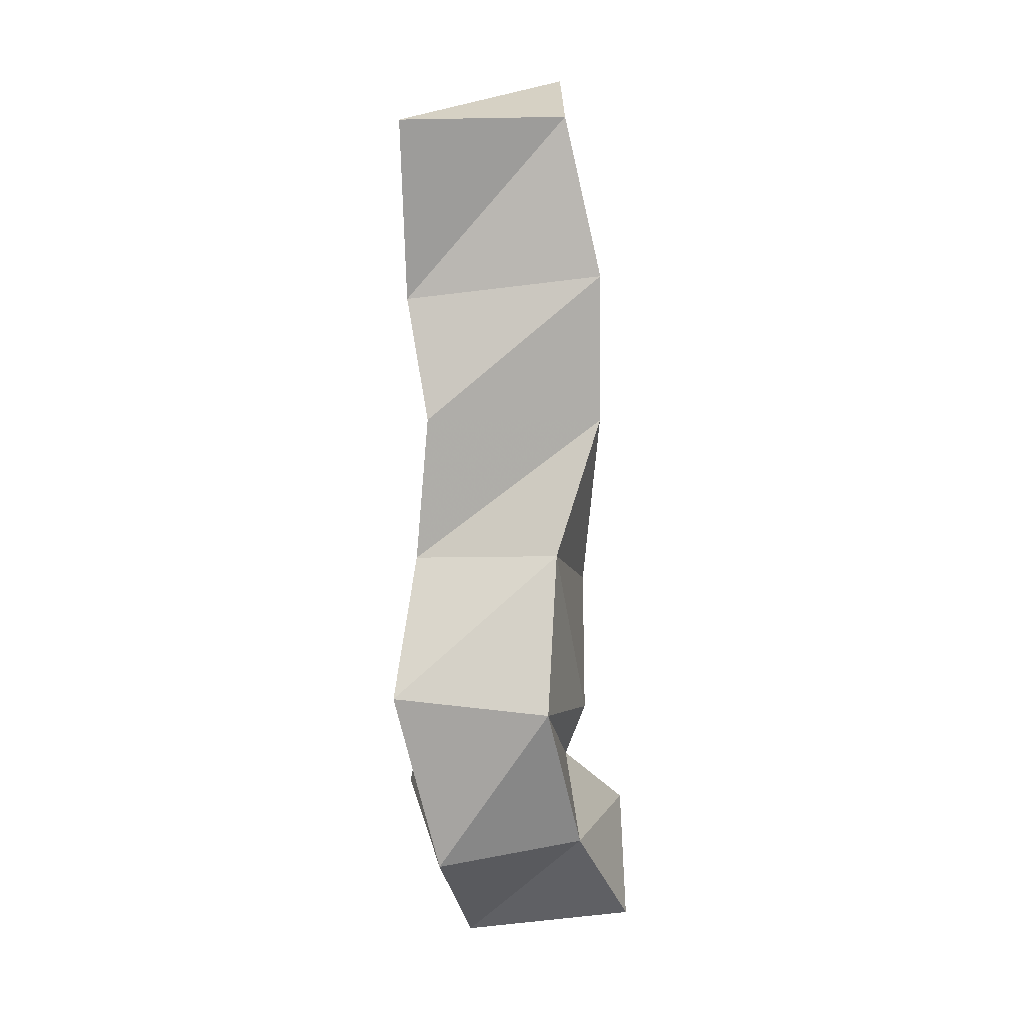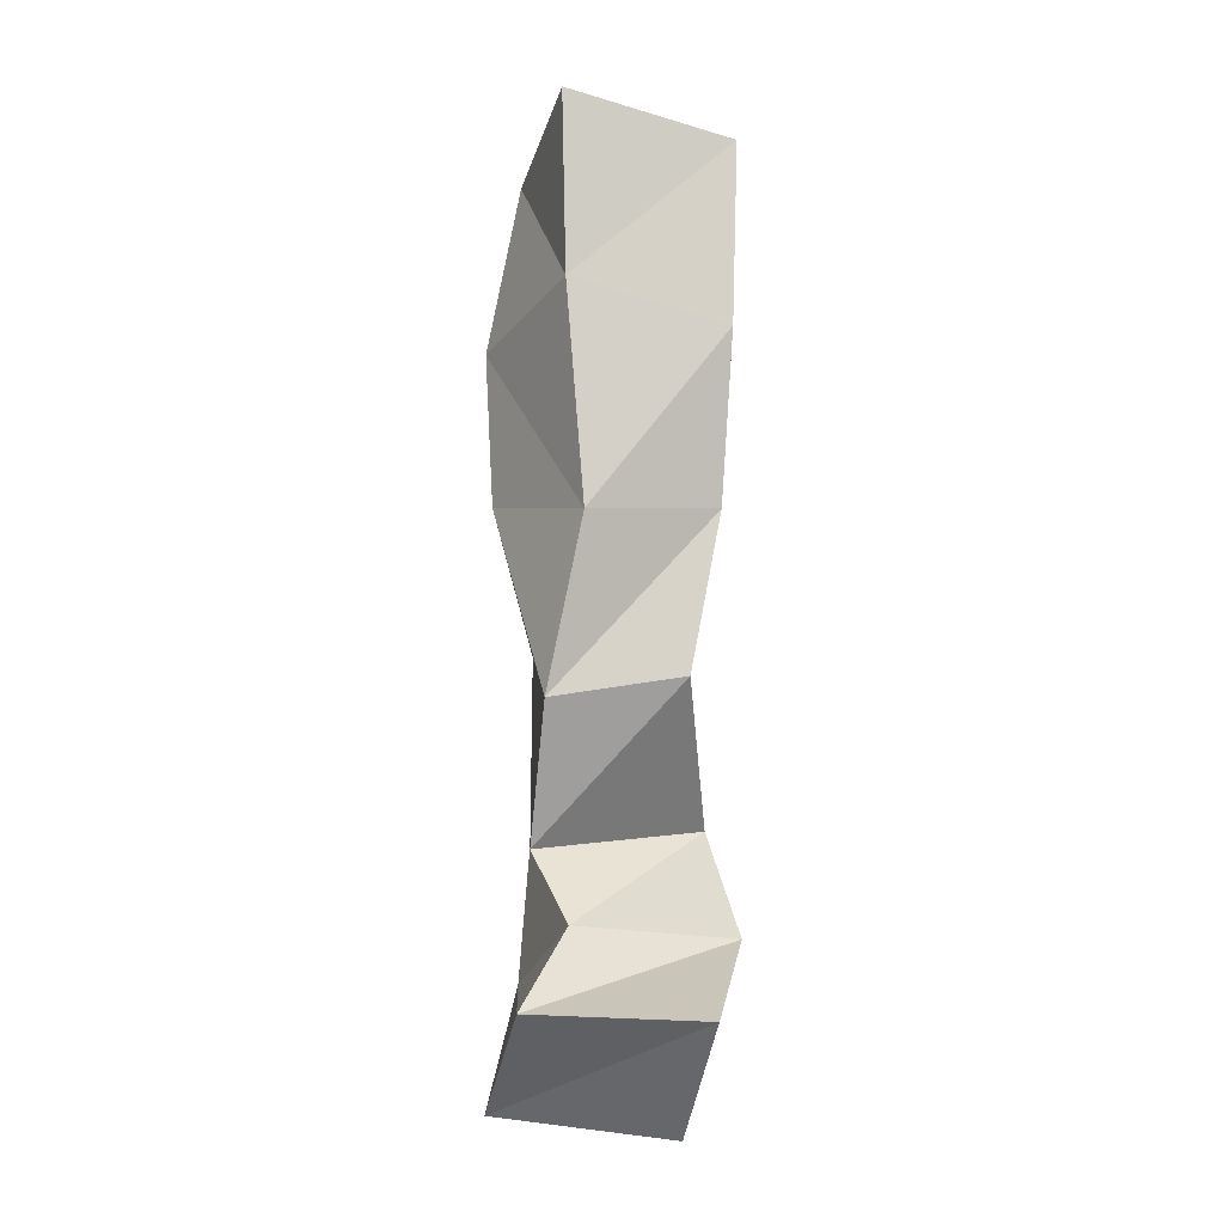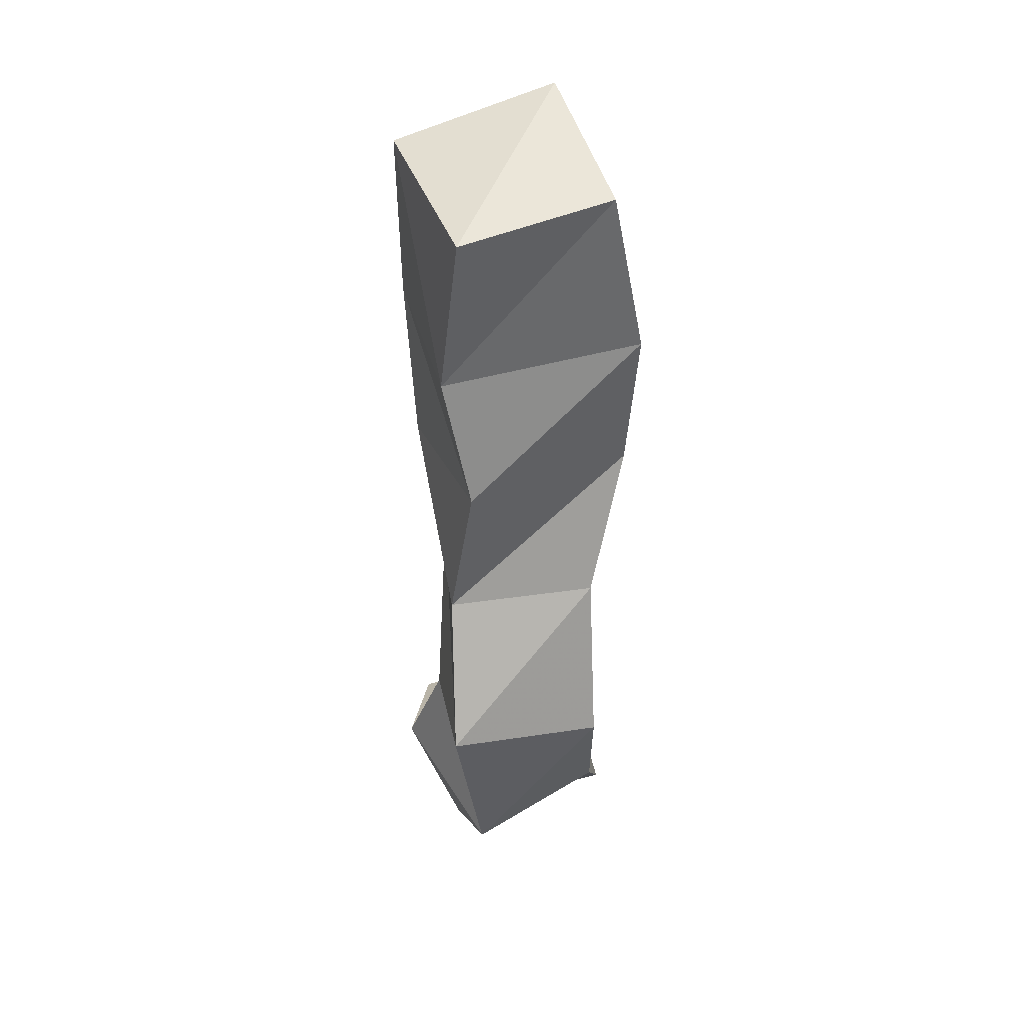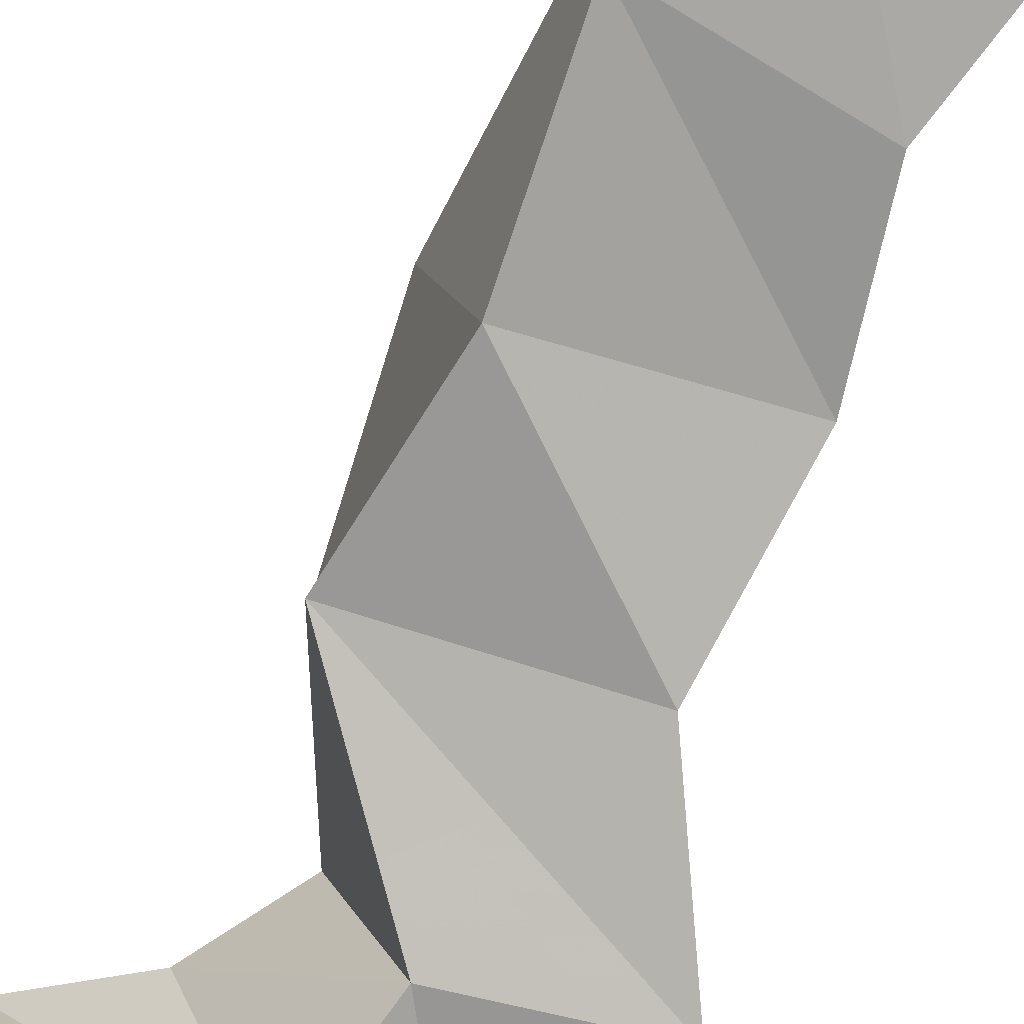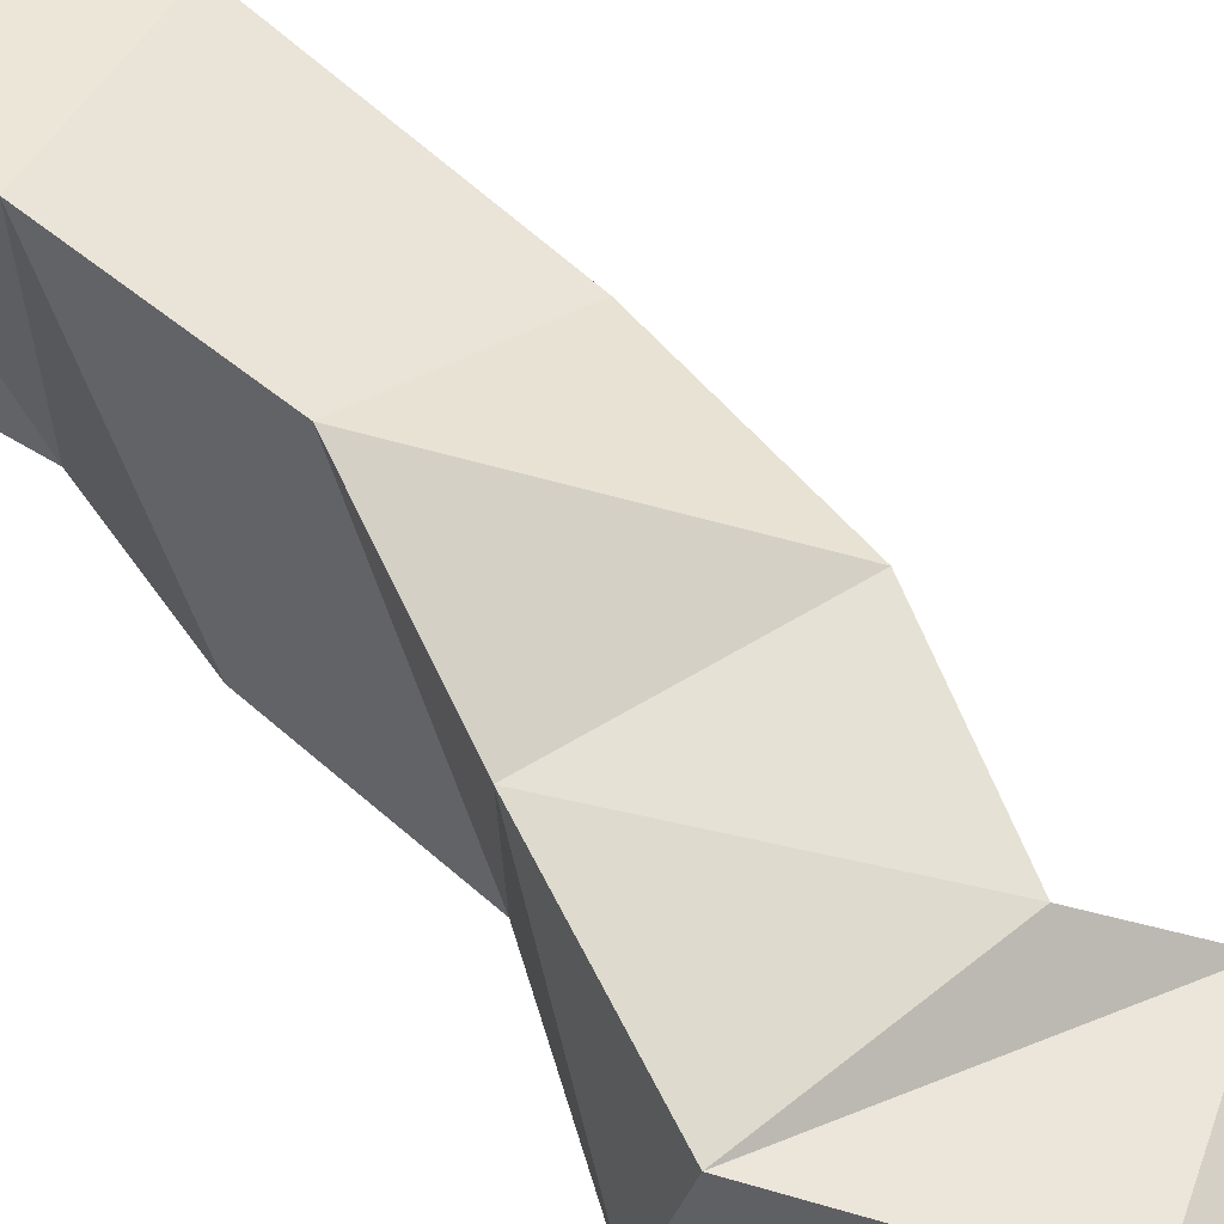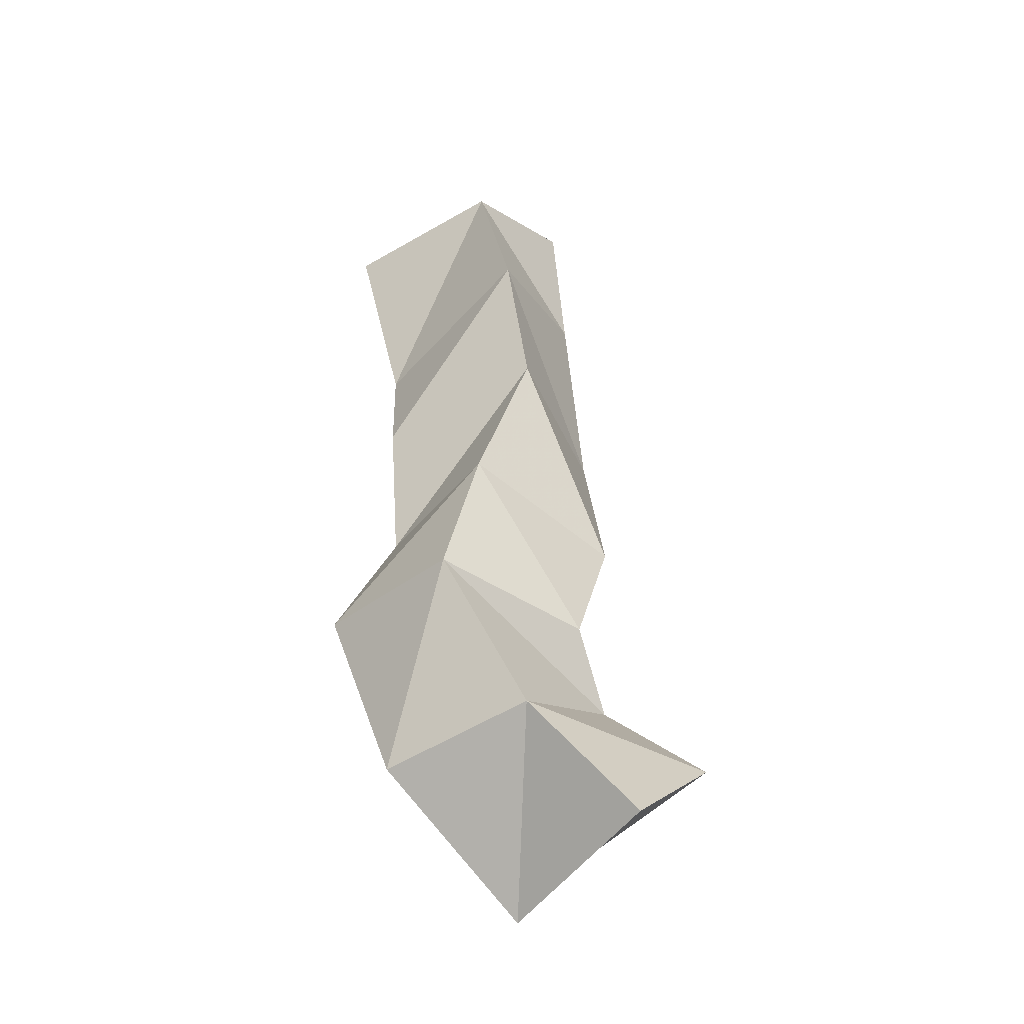
<metadata>
{"format":"obj","ext":"obj","renderer":"f3d","projection":"perspective","resolution":1024,"background":"white","views":[{"elev":1.1,"azim":101.9,"up":"+Z"},{"elev":0.0,"azim":-95.1,"up":"+Z"},{"elev":33.3,"azim":79.3,"up":"+Z"},{"elev":-79.0,"azim":-18.9,"up":"+Y"},{"elev":68.0,"azim":139.0,"up":"+Y"},{"elev":-45.9,"azim":142.2,"up":"+Z"}]}
</metadata>
<code>
v -0.1463 0.1125 0.1596
v -0.1504 0.1664 0.1633
v -0.1151 0.1186 0.1206
v -0.1157 0.1738 0.1289
v -0.1026 0.1 0.1748
v -0.1241 0.151 0.1825
v -0.06571 0.1197 0.1528
v -0.08386 0.163 0.1596
v -0.09211 0.1093 0.2045
v -0.1067 0.1607 0.2015
v -0.04998 0.1085 0.2093
v -0.05674 0.1575 0.2044
v -0.1235 0.1174 0.2506
v -0.1218 0.1575 0.2448
v -0.06936 0.1111 0.2536
v -0.06894 0.1579 0.2545
v -0.1131 0.1073 0.2971
v -0.1235 0.1467 0.2966
v -0.06144 0.1169 0.2985
v -0.07943 0.1703 0.2987
v -0.1134 0.1041 0.3485
v -0.113 0.1511 0.362
v -0.0662 0.1088 0.3381
v -0.06985 0.1719 0.3445
v -0.104 0.1017 0.4025
v -0.1079 0.1517 0.4157
v -0.04721 0.1114 0.3927
v -0.06541 0.1612 0.3951
f 1 2 4
f 3 1 4
f 2 6 8
f 4 2 8
f 6 5 7
f 8 6 7
f 5 1 3
f 7 5 3
f 8 7 3
f 4 8 3
f 2 1 5
f 6 2 5
f 5 6 8
f 7 5 8
f 6 10 12
f 8 6 12
f 10 9 11
f 12 10 11
f 9 5 7
f 11 9 7
f 12 11 7
f 8 12 7
f 6 5 9
f 10 6 9
f 9 10 12
f 11 9 12
f 10 14 16
f 12 10 16
f 14 13 15
f 16 14 15
f 13 9 11
f 15 13 11
f 16 15 11
f 12 16 11
f 10 9 13
f 14 10 13
f 13 14 16
f 15 13 16
f 14 18 20
f 16 14 20
f 18 17 19
f 20 18 19
f 17 13 15
f 19 17 15
f 20 19 15
f 16 20 15
f 14 13 17
f 18 14 17
f 17 18 20
f 19 17 20
f 18 22 24
f 20 18 24
f 22 21 23
f 24 22 23
f 21 17 19
f 23 21 19
f 24 23 19
f 20 24 19
f 18 17 21
f 22 18 21
f 21 22 24
f 23 21 24
f 22 26 28
f 24 22 28
f 26 25 27
f 28 26 27
f 25 21 23
f 27 25 23
f 28 27 23
f 24 28 23
f 22 21 25
f 26 22 25

</code>
